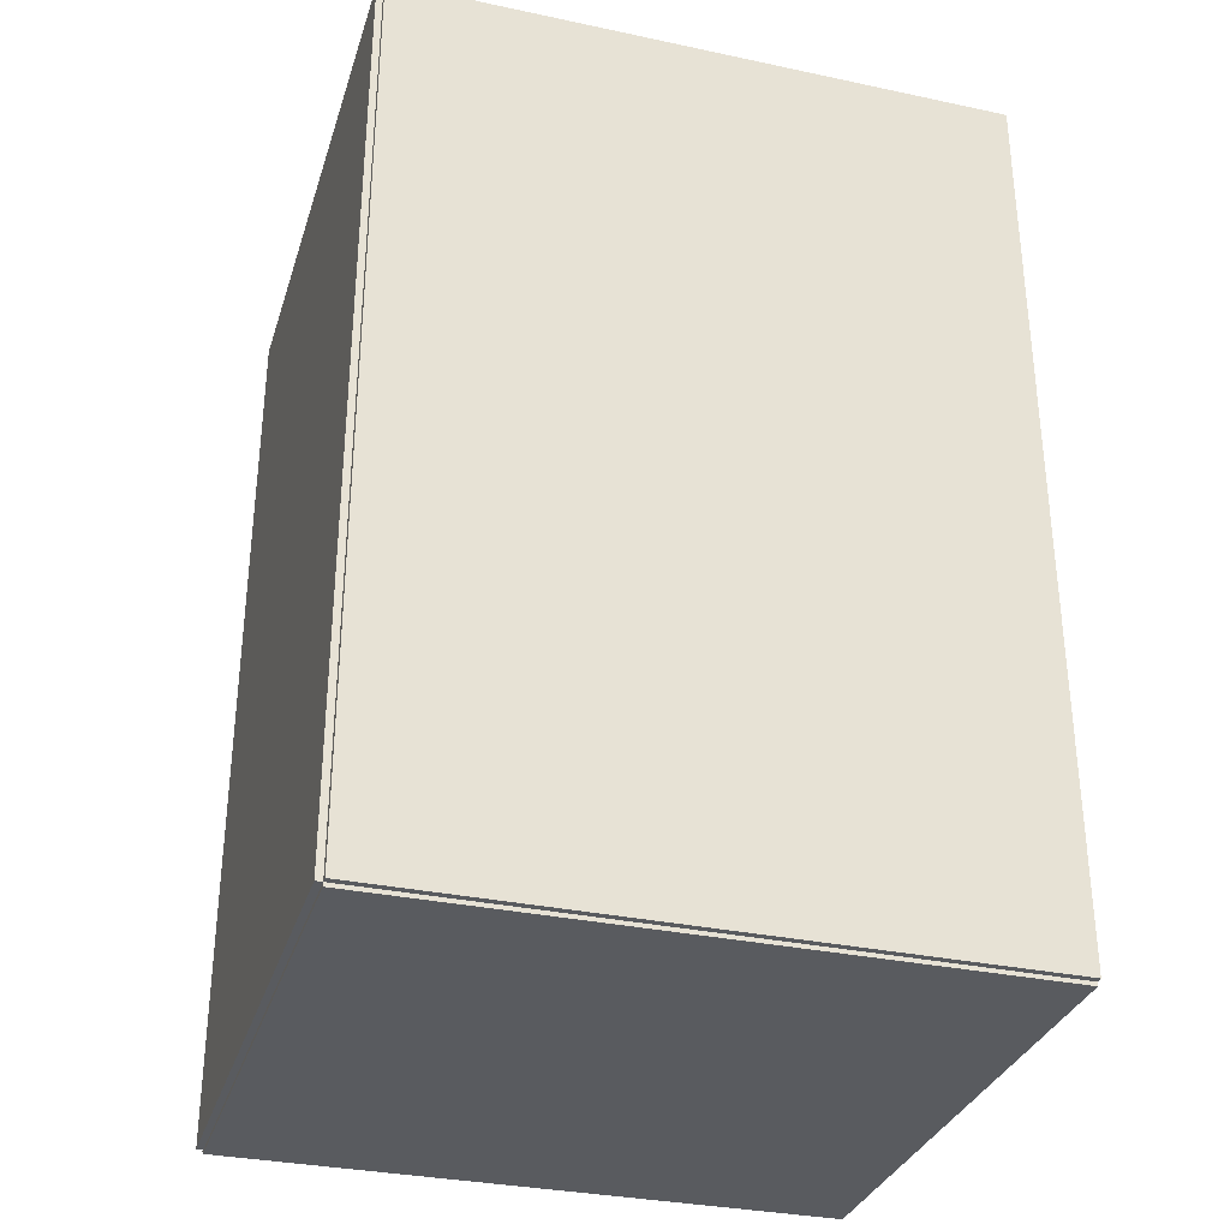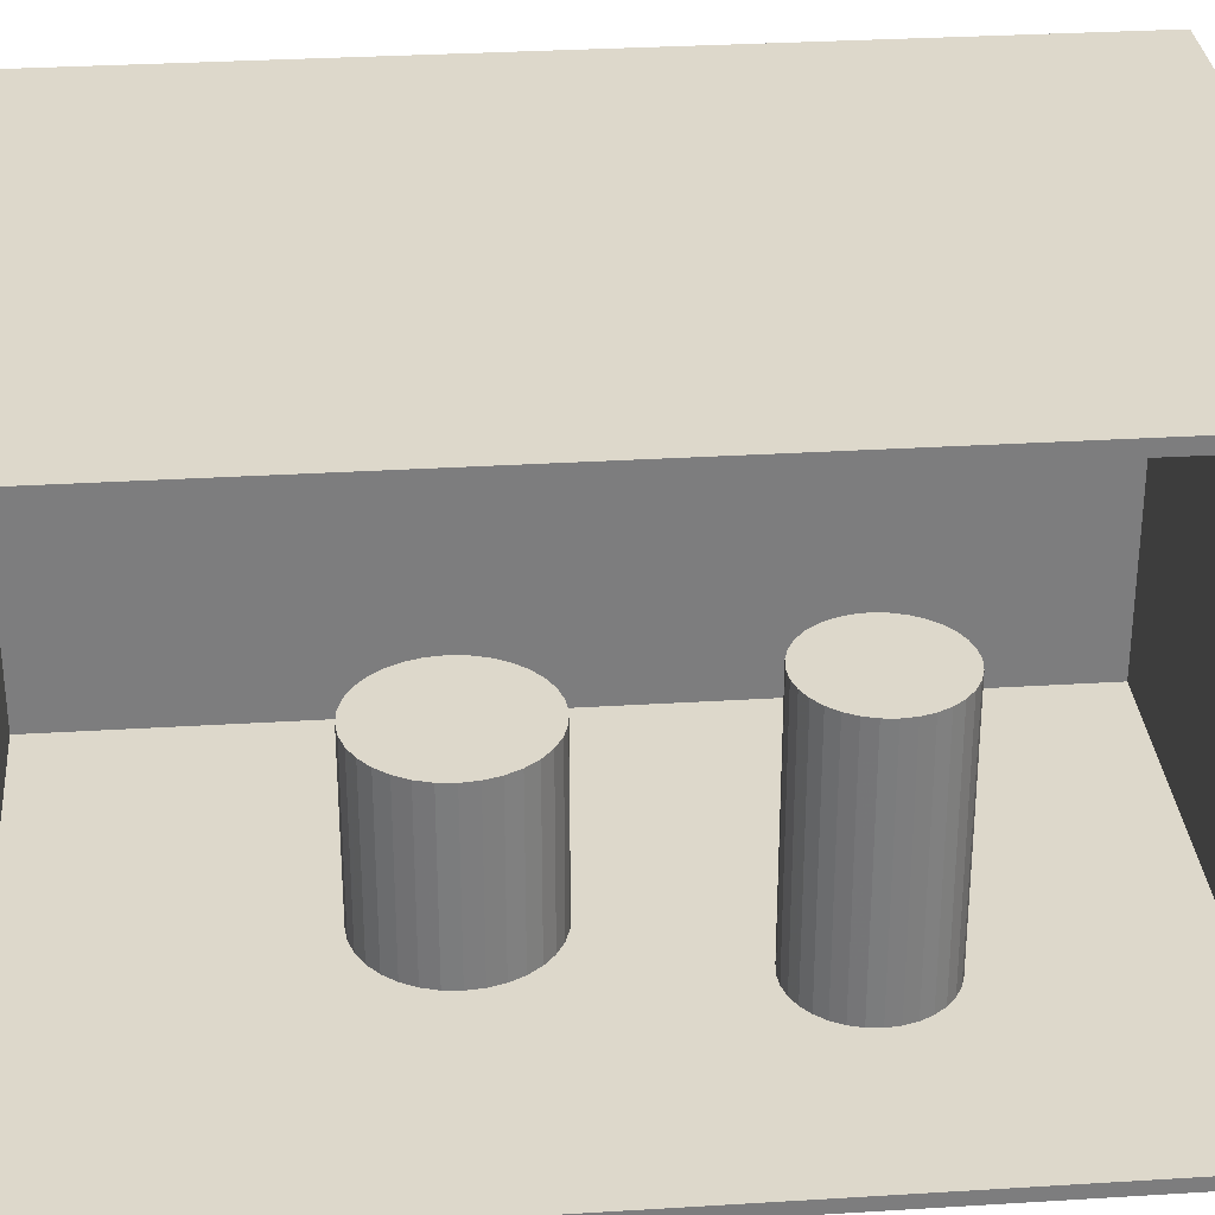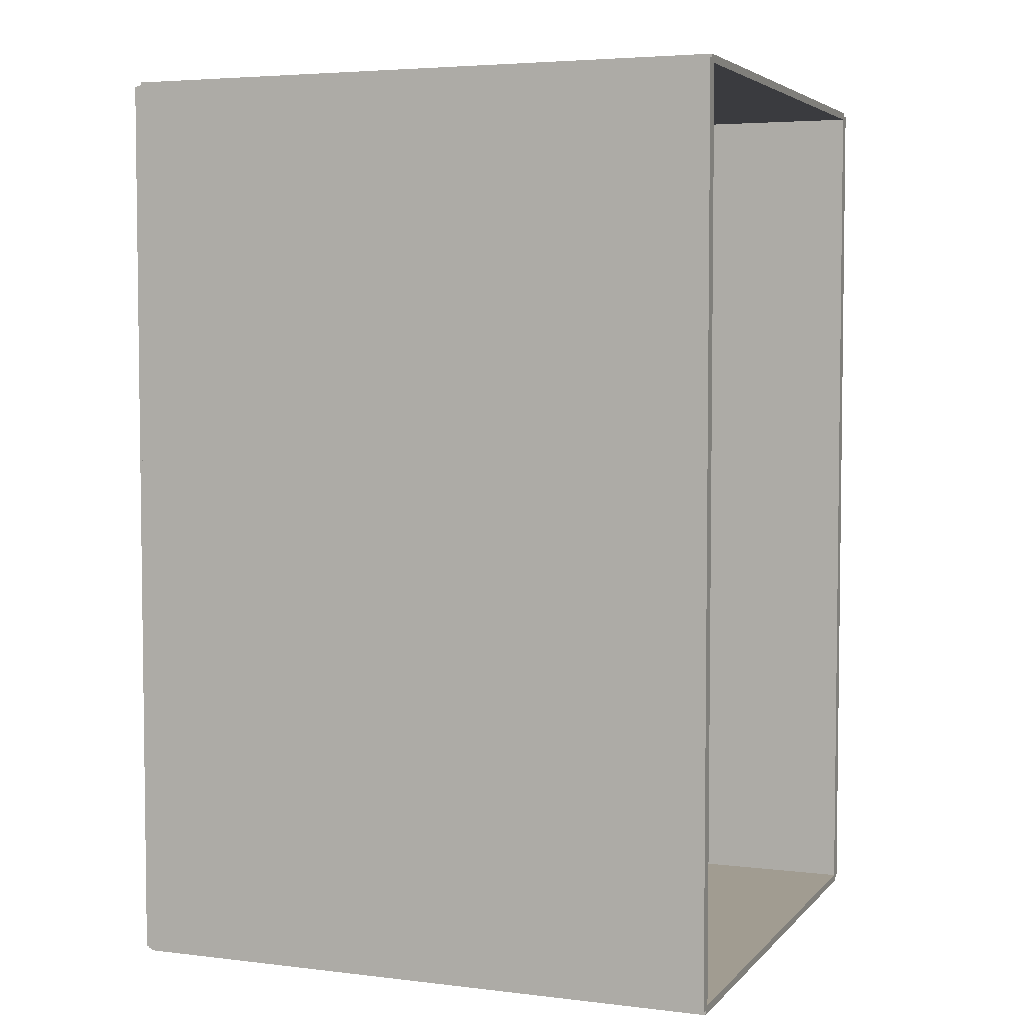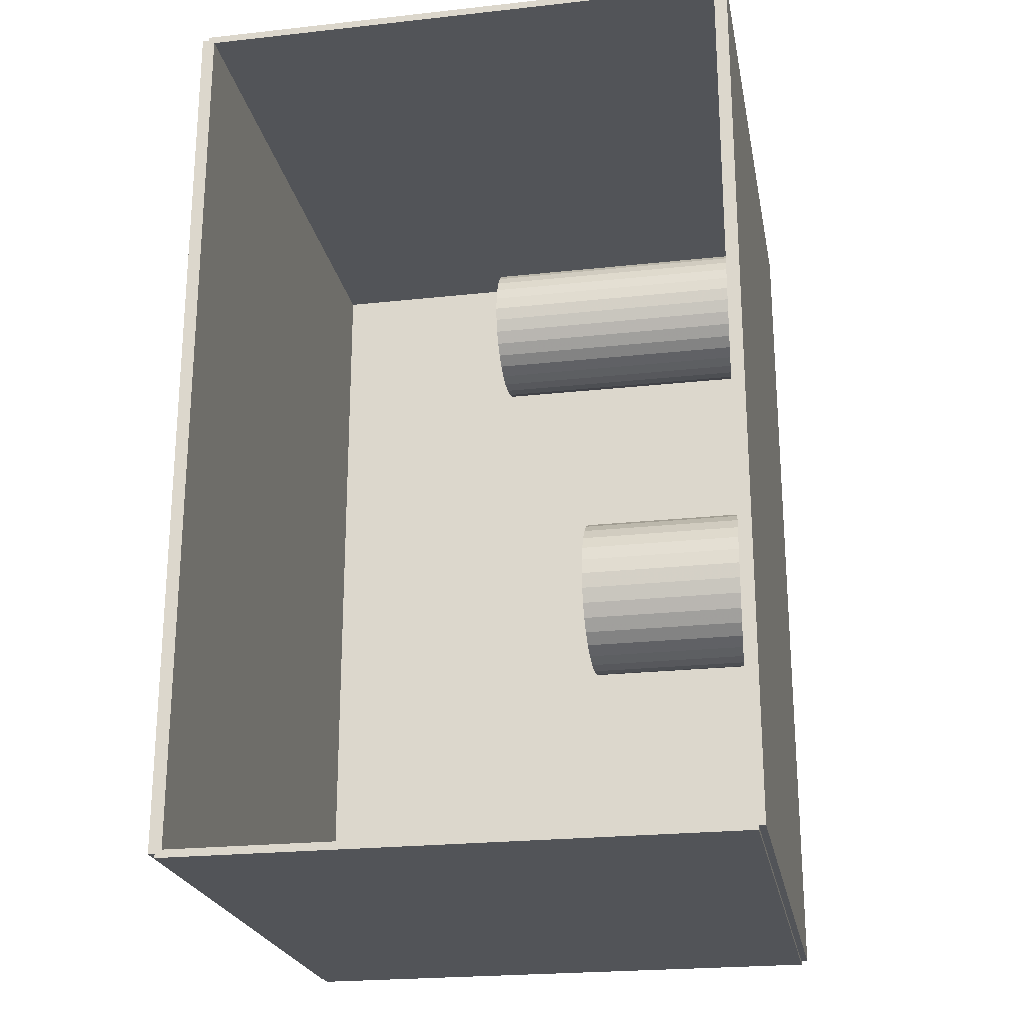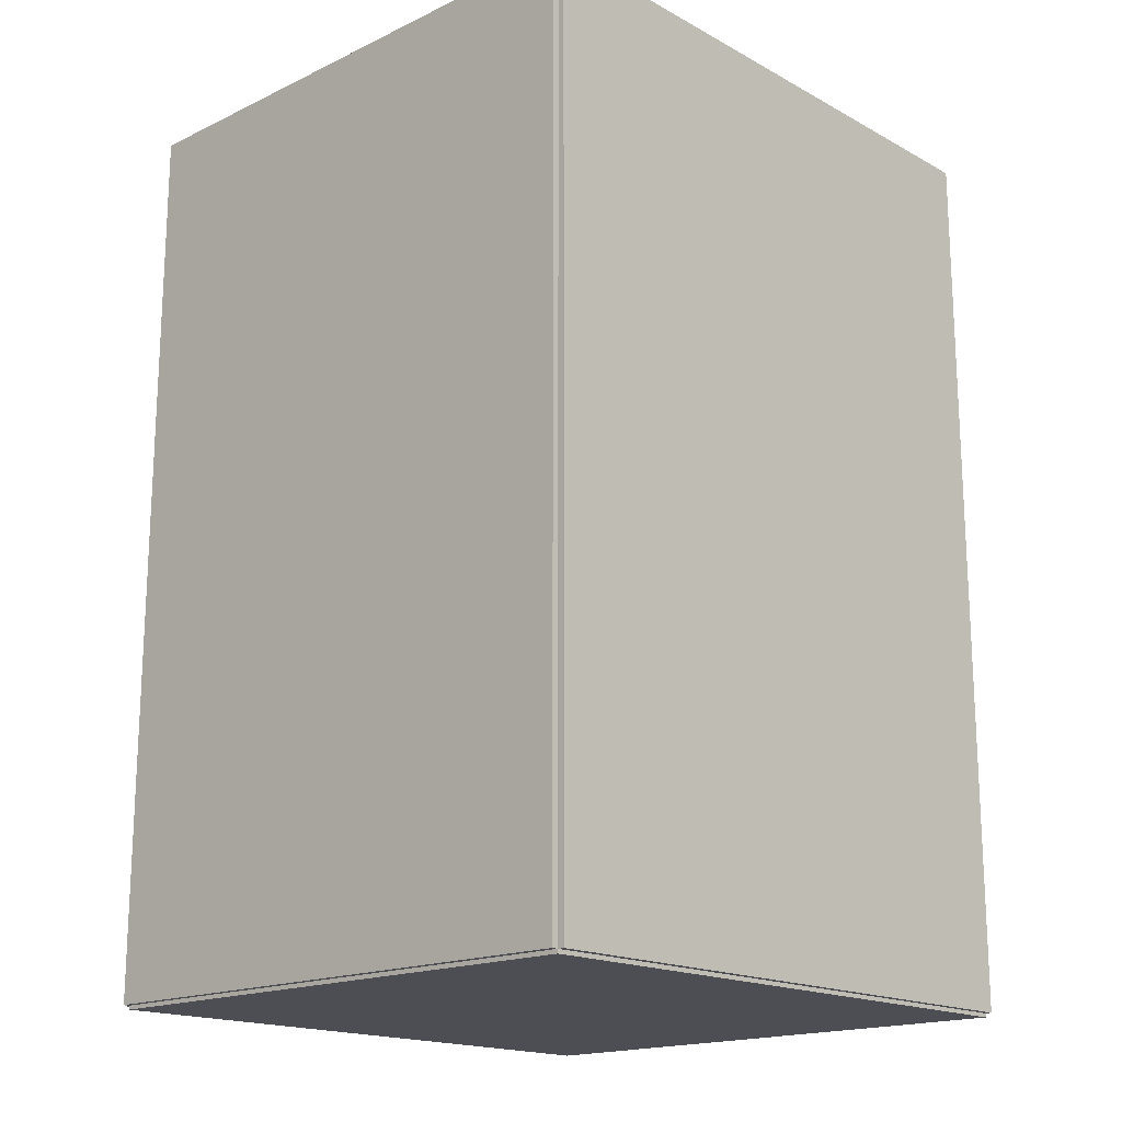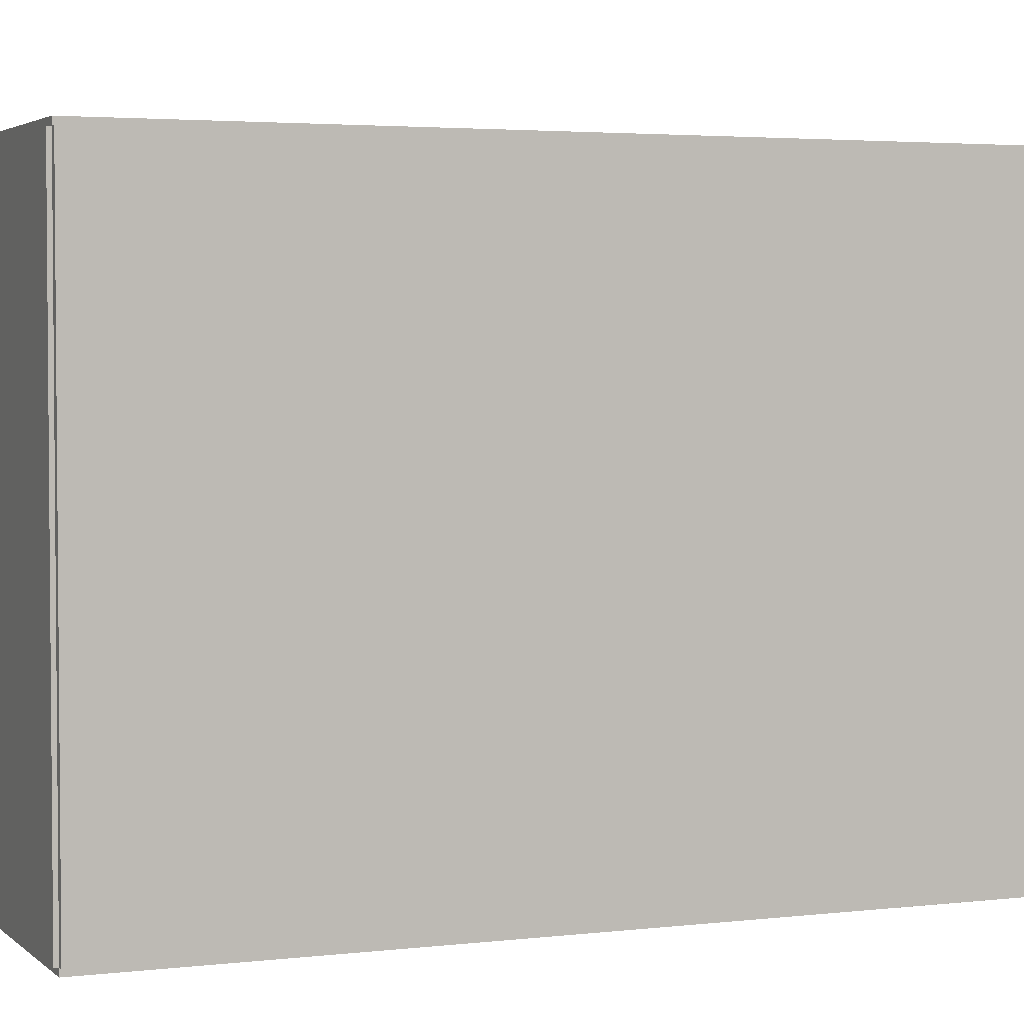
<metadata>
{"format":"obj","ext":"obj","renderer":"f3d","projection":"perspective","resolution":1024,"background":"white","views":[{"elev":-32.4,"azim":-16.5,"up":"+Y"},{"elev":31.3,"azim":85.0,"up":"+Z"},{"elev":4.5,"azim":21.3,"up":"+Y"},{"elev":-23.1,"azim":100.6,"up":"+Y"},{"elev":-17.4,"azim":-46.9,"up":"+Y"},{"elev":3.2,"azim":-112.5,"up":"+Z"}]}
</metadata>
<code>
v -0.1025 -0.1518 -0.002207
v -0.1025 -0.1518 0.002207
v -0.1025 0.1518 -0.002207
v -0.1025 0.1518 0.002207
v 0.1025 -0.1518 -0.002207
v 0.1025 -0.1518 0.002207
v 0.1025 0.1518 -0.002207
v 0.1025 0.1518 0.002207
v -0.1003 -0.1518 0
v -0.1047 -0.1518 0
v -0.1003 0.1518 0
v -0.1047 0.1518 0
v -0.1003 -0.1518 0.1875
v -0.1047 -0.1518 0.1875
v -0.1003 0.1518 0.1875
v -0.1047 0.1518 0.1875
v -0.1025 0.1505 0.1875
v -0.1025 0.1531 0.1875
v -0.1025 0.1505 0
v -0.1025 0.1531 0
v 0.1025 0.1505 0.1875
v 0.1025 0.1531 0.1875
v 0.1025 0.1505 0
v 0.1025 0.1531 0
v -0.1025 -0.1505 0
v -0.1025 -0.1531 0
v -0.1025 -0.1505 0.1875
v -0.1025 -0.1531 0.1875
v 0.1025 -0.1505 0
v 0.1025 -0.1531 0
v 0.1025 -0.1505 0.1875
v 0.1025 -0.1531 0.1875
v -0.1025 -0.1518 0.1853
v -0.1025 -0.1518 0.1897
v -0.1025 0.1518 0.1853
v -0.1025 0.1518 0.1897
v 0.1025 -0.1518 0.1853
v 0.1025 -0.1518 0.1897
v 0.1025 0.1518 0.1853
v 0.1025 0.1518 0.1897
v -0.003809 -0.03639 0.004414
v 0.02376 -0.03639 0.004414
v 0.02376 -0.03639 0.06387
v -0.003809 -0.03639 0.06387
v 0.02323 -0.03101 0.004414
v 0.02323 -0.03101 0.06387
v 0.02166 -0.02584 0.004414
v 0.02166 -0.02584 0.06387
v 0.01911 -0.02108 0.004414
v 0.01911 -0.02108 0.06387
v 0.01568 -0.0169 0.004414
v 0.01568 -0.0169 0.06387
v 0.01151 -0.01347 0.004414
v 0.01151 -0.01347 0.06387
v 0.00674 -0.01092 0.004414
v 0.00674 -0.01092 0.06387
v 0.001569 -0.009355 0.004414
v 0.001569 -0.009355 0.06387
v -0.003809 -0.008825 0.004414
v -0.003809 -0.008825 0.06387
v -0.009186 -0.009355 0.004414
v -0.009186 -0.009355 0.06387
v -0.01436 -0.01092 0.004414
v -0.01436 -0.01092 0.06387
v -0.01912 -0.01347 0.004414
v -0.01912 -0.01347 0.06387
v -0.0233 -0.0169 0.004414
v -0.0233 -0.0169 0.06387
v -0.02673 -0.02108 0.004414
v -0.02673 -0.02108 0.06387
v -0.02928 -0.02584 0.004414
v -0.02928 -0.02584 0.06387
v -0.03084 -0.03101 0.004414
v -0.03084 -0.03101 0.06387
v -0.03137 -0.03639 0.004414
v -0.03137 -0.03639 0.06387
v -0.03084 -0.04177 0.004414
v -0.03084 -0.04177 0.06387
v -0.02928 -0.04694 0.004414
v -0.02928 -0.04694 0.06387
v -0.02673 -0.05171 0.004414
v -0.02673 -0.05171 0.06387
v -0.0233 -0.05588 0.004414
v -0.0233 -0.05588 0.06387
v -0.01912 -0.05931 0.004414
v -0.01912 -0.05931 0.06387
v -0.01436 -0.06186 0.004414
v -0.01436 -0.06186 0.06387
v -0.009186 -0.06343 0.004414
v -0.009186 -0.06343 0.06387
v -0.003809 -0.06396 0.004414
v -0.003809 -0.06396 0.06387
v 0.001569 -0.06343 0.004414
v 0.001569 -0.06343 0.06387
v 0.00674 -0.06186 0.004414
v 0.00674 -0.06186 0.06387
v 0.01151 -0.05931 0.004414
v 0.01151 -0.05931 0.06387
v 0.01568 -0.05588 0.004414
v 0.01568 -0.05588 0.06387
v 0.01911 -0.05171 0.004414
v 0.01911 -0.05171 0.06387
v 0.02166 -0.04694 0.004414
v 0.02166 -0.04694 0.06387
v 0.02323 -0.04177 0.004414
v 0.02323 -0.04177 0.06387
v 0.02395 0.0607 0.004414
v 0.04649 0.0607 0.004414
v 0.04649 0.0607 0.09067
v 0.02395 0.0607 0.09067
v 0.04606 0.0651 0.004414
v 0.04606 0.0651 0.09067
v 0.04478 0.06933 0.004414
v 0.04478 0.06933 0.09067
v 0.04269 0.07323 0.004414
v 0.04269 0.07323 0.09067
v 0.03989 0.07664 0.004414
v 0.03989 0.07664 0.09067
v 0.03647 0.07945 0.004414
v 0.03647 0.07945 0.09067
v 0.03257 0.08153 0.004414
v 0.03257 0.08153 0.09067
v 0.02834 0.08282 0.004414
v 0.02834 0.08282 0.09067
v 0.02395 0.08325 0.004414
v 0.02395 0.08325 0.09067
v 0.01955 0.08282 0.004414
v 0.01955 0.08282 0.09067
v 0.01532 0.08153 0.004414
v 0.01532 0.08153 0.09067
v 0.01142 0.07945 0.004414
v 0.01142 0.07945 0.09067
v 0.008 0.07664 0.004414
v 0.008 0.07664 0.09067
v 0.005196 0.07323 0.004414
v 0.005196 0.07323 0.09067
v 0.003112 0.06933 0.004414
v 0.003112 0.06933 0.09067
v 0.001829 0.0651 0.004414
v 0.001829 0.0651 0.09067
v 0.001395 0.0607 0.004414
v 0.001395 0.0607 0.09067
v 0.001829 0.0563 0.004414
v 0.001829 0.0563 0.09067
v 0.003112 0.05207 0.004414
v 0.003112 0.05207 0.09067
v 0.005196 0.04817 0.004414
v 0.005196 0.04817 0.09067
v 0.008 0.04475 0.004414
v 0.008 0.04475 0.09067
v 0.01142 0.04195 0.004414
v 0.01142 0.04195 0.09067
v 0.01532 0.03987 0.004414
v 0.01532 0.03987 0.09067
v 0.01955 0.03858 0.004414
v 0.01955 0.03858 0.09067
v 0.02395 0.03815 0.004414
v 0.02395 0.03815 0.09067
v 0.02834 0.03858 0.004414
v 0.02834 0.03858 0.09067
v 0.03257 0.03987 0.004414
v 0.03257 0.03987 0.09067
v 0.03647 0.04195 0.004414
v 0.03647 0.04195 0.09067
v 0.03989 0.04475 0.004414
v 0.03989 0.04475 0.09067
v 0.04269 0.04817 0.004414
v 0.04269 0.04817 0.09067
v 0.04478 0.05207 0.004414
v 0.04478 0.05207 0.09067
v 0.04606 0.0563 0.004414
v 0.04606 0.0563 0.09067
f 2 4 1
f 5 2 1
f 1 4 3
f 3 5 1
f 2 8 4
f 6 2 5
f 6 8 2
f 4 8 3
f 7 5 3
f 3 8 7
f 7 6 5
f 8 6 7
f 10 12 9
f 13 10 9
f 9 12 11
f 11 13 9
f 10 16 12
f 14 10 13
f 14 16 10
f 12 16 11
f 15 13 11
f 11 16 15
f 15 14 13
f 16 14 15
f 18 20 17
f 21 18 17
f 17 20 19
f 19 21 17
f 18 24 20
f 22 18 21
f 22 24 18
f 20 24 19
f 23 21 19
f 19 24 23
f 23 22 21
f 24 22 23
f 26 28 25
f 29 26 25
f 25 28 27
f 27 29 25
f 26 32 28
f 30 26 29
f 30 32 26
f 28 32 27
f 31 29 27
f 27 32 31
f 31 30 29
f 32 30 31
f 34 36 33
f 37 34 33
f 33 36 35
f 35 37 33
f 34 40 36
f 38 34 37
f 38 40 34
f 36 40 35
f 39 37 35
f 35 40 39
f 39 38 37
f 40 38 39
f 42 41 45
f 42 45 43
f 43 45 46
f 43 46 44
f 45 41 47
f 45 47 46
f 46 47 48
f 46 48 44
f 47 41 49
f 47 49 48
f 48 49 50
f 48 50 44
f 49 41 51
f 49 51 50
f 50 51 52
f 50 52 44
f 51 41 53
f 51 53 52
f 52 53 54
f 52 54 44
f 53 41 55
f 53 55 54
f 54 55 56
f 54 56 44
f 55 41 57
f 55 57 56
f 56 57 58
f 56 58 44
f 57 41 59
f 57 59 58
f 58 59 60
f 58 60 44
f 59 41 61
f 59 61 60
f 60 61 62
f 60 62 44
f 61 41 63
f 61 63 62
f 62 63 64
f 62 64 44
f 63 41 65
f 63 65 64
f 64 65 66
f 64 66 44
f 65 41 67
f 65 67 66
f 66 67 68
f 66 68 44
f 67 41 69
f 67 69 68
f 68 69 70
f 68 70 44
f 69 41 71
f 69 71 70
f 70 71 72
f 70 72 44
f 71 41 73
f 71 73 72
f 72 73 74
f 72 74 44
f 73 41 75
f 73 75 74
f 74 75 76
f 74 76 44
f 75 41 77
f 75 77 76
f 76 77 78
f 76 78 44
f 77 41 79
f 77 79 78
f 78 79 80
f 78 80 44
f 79 41 81
f 79 81 80
f 80 81 82
f 80 82 44
f 81 41 83
f 81 83 82
f 82 83 84
f 82 84 44
f 83 41 85
f 83 85 84
f 84 85 86
f 84 86 44
f 85 41 87
f 85 87 86
f 86 87 88
f 86 88 44
f 87 41 89
f 87 89 88
f 88 89 90
f 88 90 44
f 89 41 91
f 89 91 90
f 90 91 92
f 90 92 44
f 91 41 93
f 91 93 92
f 92 93 94
f 92 94 44
f 93 41 95
f 93 95 94
f 94 95 96
f 94 96 44
f 95 41 97
f 95 97 96
f 96 97 98
f 96 98 44
f 97 41 99
f 97 99 98
f 98 99 100
f 98 100 44
f 99 41 101
f 99 101 100
f 100 101 102
f 100 102 44
f 101 41 103
f 101 103 102
f 102 103 104
f 102 104 44
f 103 41 105
f 103 105 104
f 104 105 106
f 104 106 44
f 105 41 42
f 105 42 106
f 106 42 43
f 106 43 44
f 108 107 111
f 108 111 109
f 109 111 112
f 109 112 110
f 111 107 113
f 111 113 112
f 112 113 114
f 112 114 110
f 113 107 115
f 113 115 114
f 114 115 116
f 114 116 110
f 115 107 117
f 115 117 116
f 116 117 118
f 116 118 110
f 117 107 119
f 117 119 118
f 118 119 120
f 118 120 110
f 119 107 121
f 119 121 120
f 120 121 122
f 120 122 110
f 121 107 123
f 121 123 122
f 122 123 124
f 122 124 110
f 123 107 125
f 123 125 124
f 124 125 126
f 124 126 110
f 125 107 127
f 125 127 126
f 126 127 128
f 126 128 110
f 127 107 129
f 127 129 128
f 128 129 130
f 128 130 110
f 129 107 131
f 129 131 130
f 130 131 132
f 130 132 110
f 131 107 133
f 131 133 132
f 132 133 134
f 132 134 110
f 133 107 135
f 133 135 134
f 134 135 136
f 134 136 110
f 135 107 137
f 135 137 136
f 136 137 138
f 136 138 110
f 137 107 139
f 137 139 138
f 138 139 140
f 138 140 110
f 139 107 141
f 139 141 140
f 140 141 142
f 140 142 110
f 141 107 143
f 141 143 142
f 142 143 144
f 142 144 110
f 143 107 145
f 143 145 144
f 144 145 146
f 144 146 110
f 145 107 147
f 145 147 146
f 146 147 148
f 146 148 110
f 147 107 149
f 147 149 148
f 148 149 150
f 148 150 110
f 149 107 151
f 149 151 150
f 150 151 152
f 150 152 110
f 151 107 153
f 151 153 152
f 152 153 154
f 152 154 110
f 153 107 155
f 153 155 154
f 154 155 156
f 154 156 110
f 155 107 157
f 155 157 156
f 156 157 158
f 156 158 110
f 157 107 159
f 157 159 158
f 158 159 160
f 158 160 110
f 159 107 161
f 159 161 160
f 160 161 162
f 160 162 110
f 161 107 163
f 161 163 162
f 162 163 164
f 162 164 110
f 163 107 165
f 163 165 164
f 164 165 166
f 164 166 110
f 165 107 167
f 165 167 166
f 166 167 168
f 166 168 110
f 167 107 169
f 167 169 168
f 168 169 170
f 168 170 110
f 169 107 171
f 169 171 170
f 170 171 172
f 170 172 110
f 171 107 108
f 171 108 172
f 172 108 109
f 172 109 110

</code>
